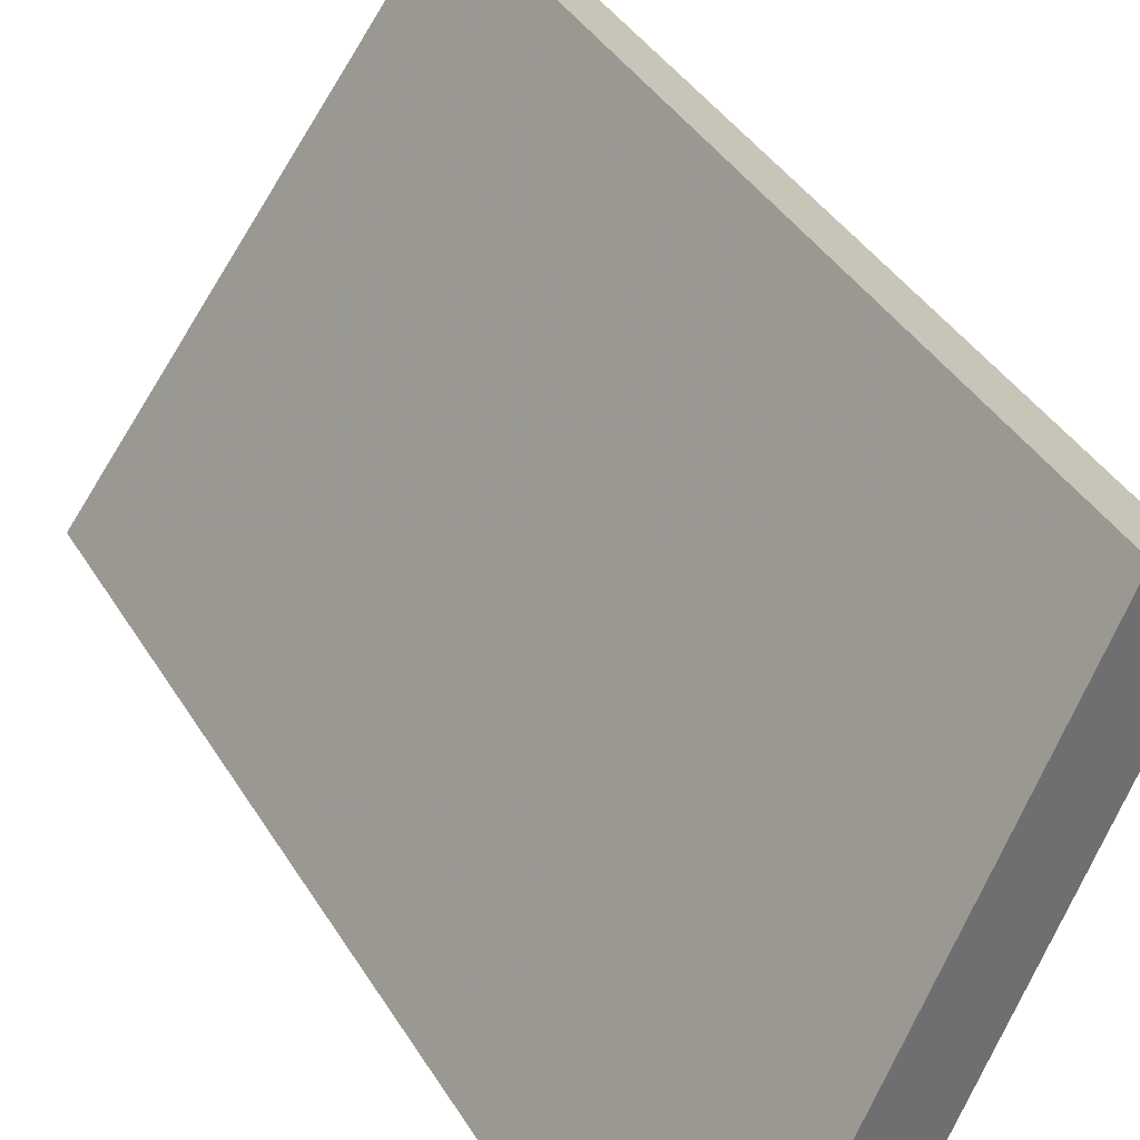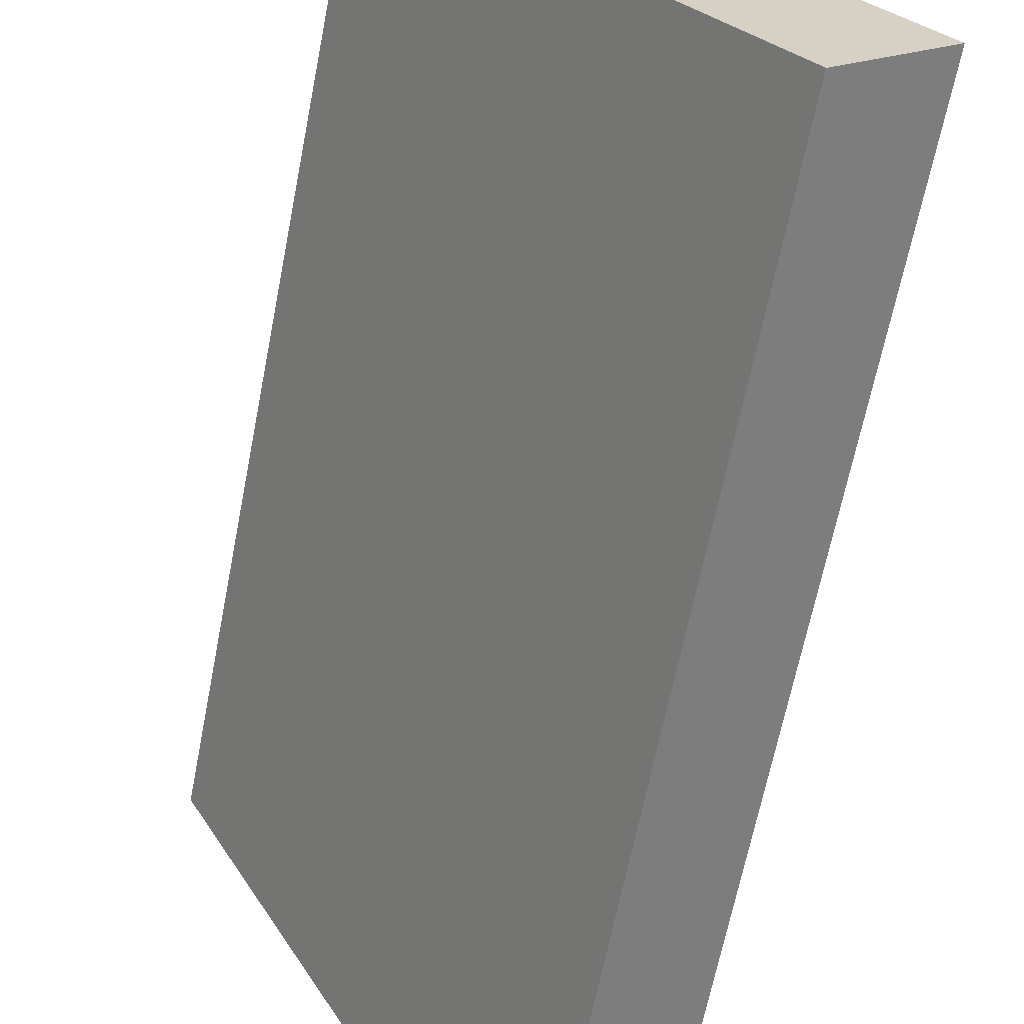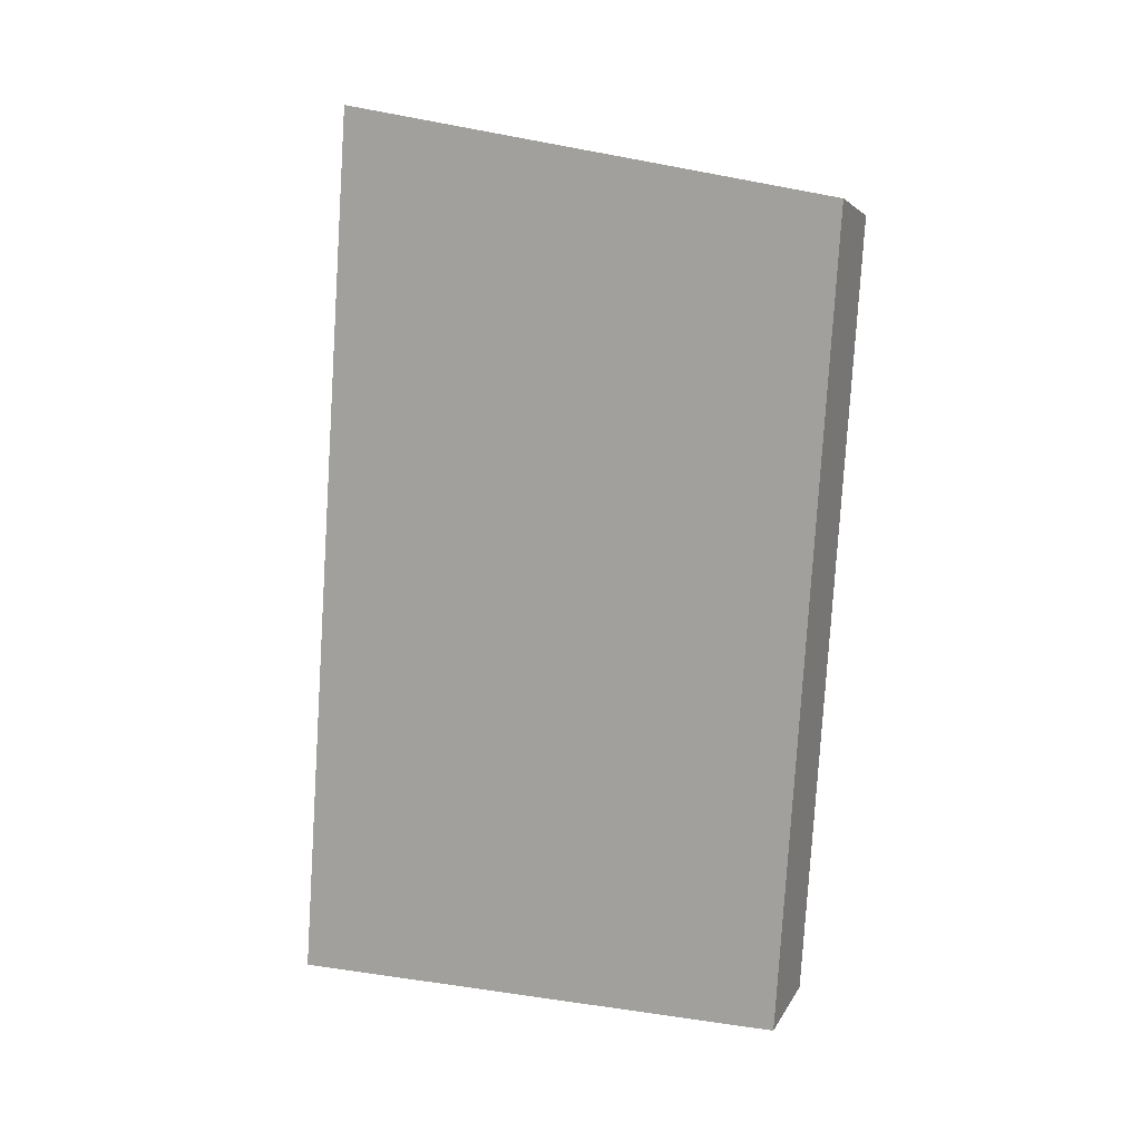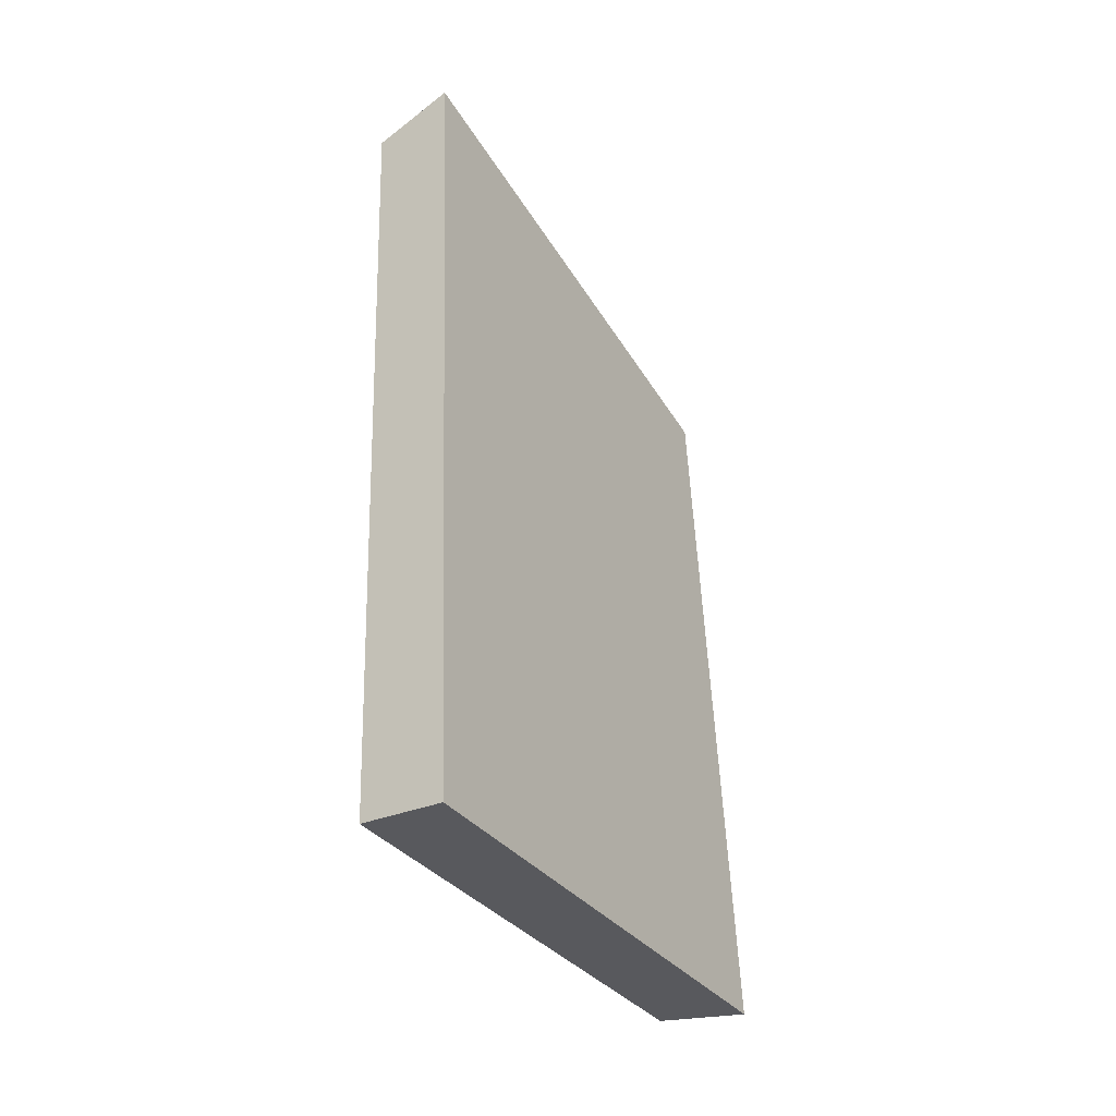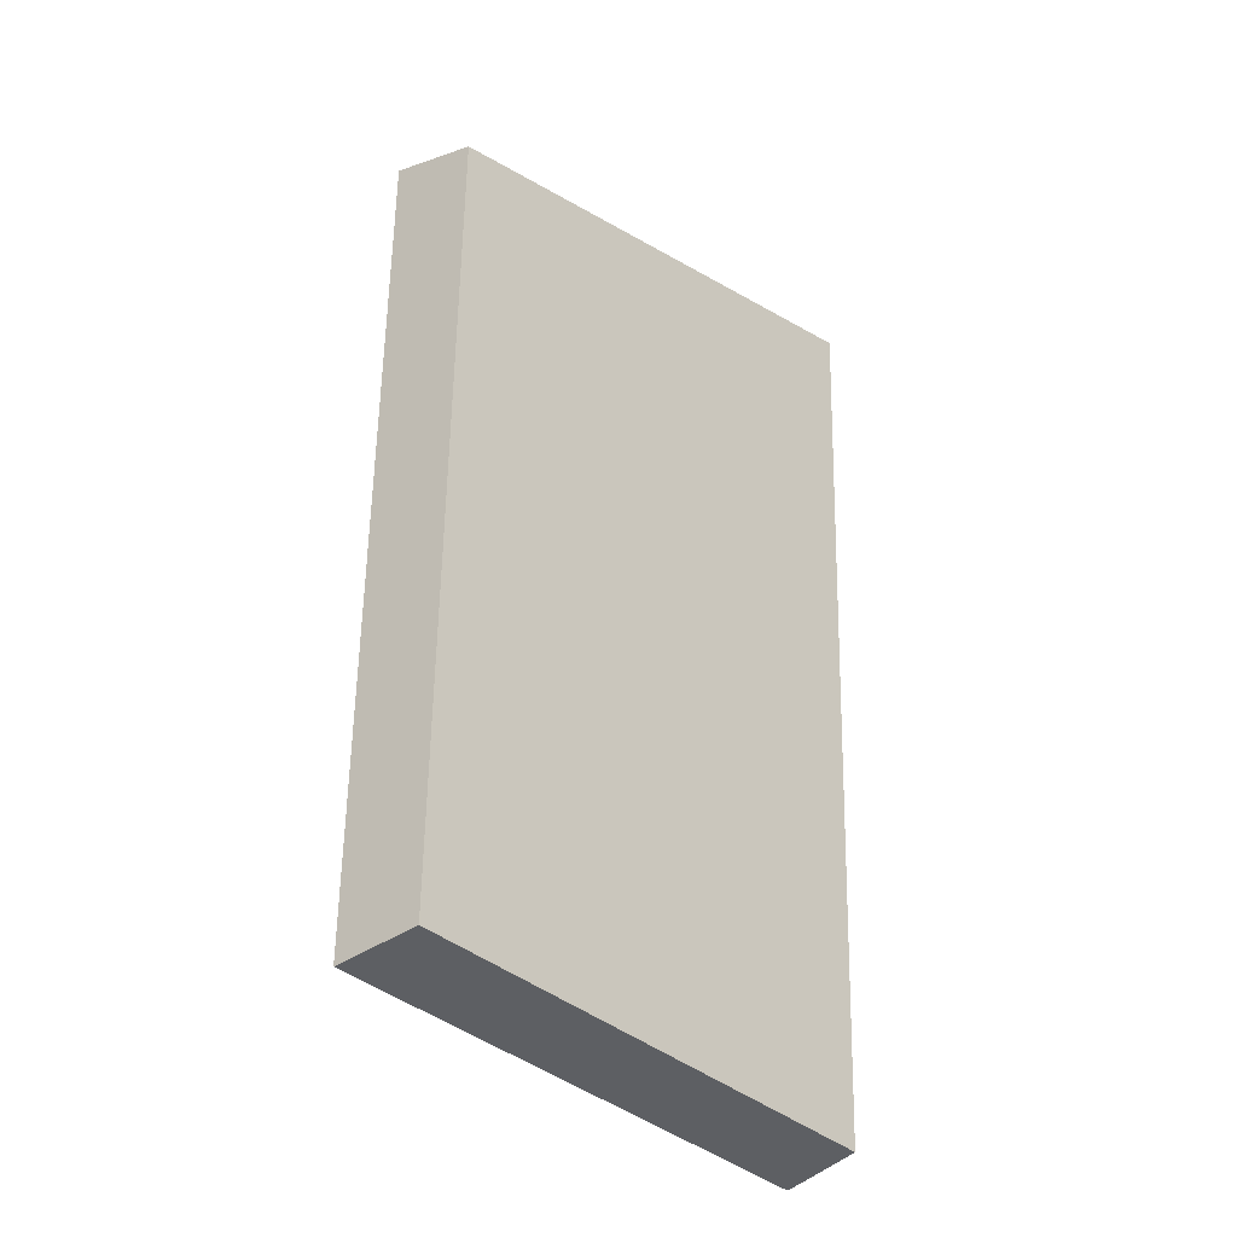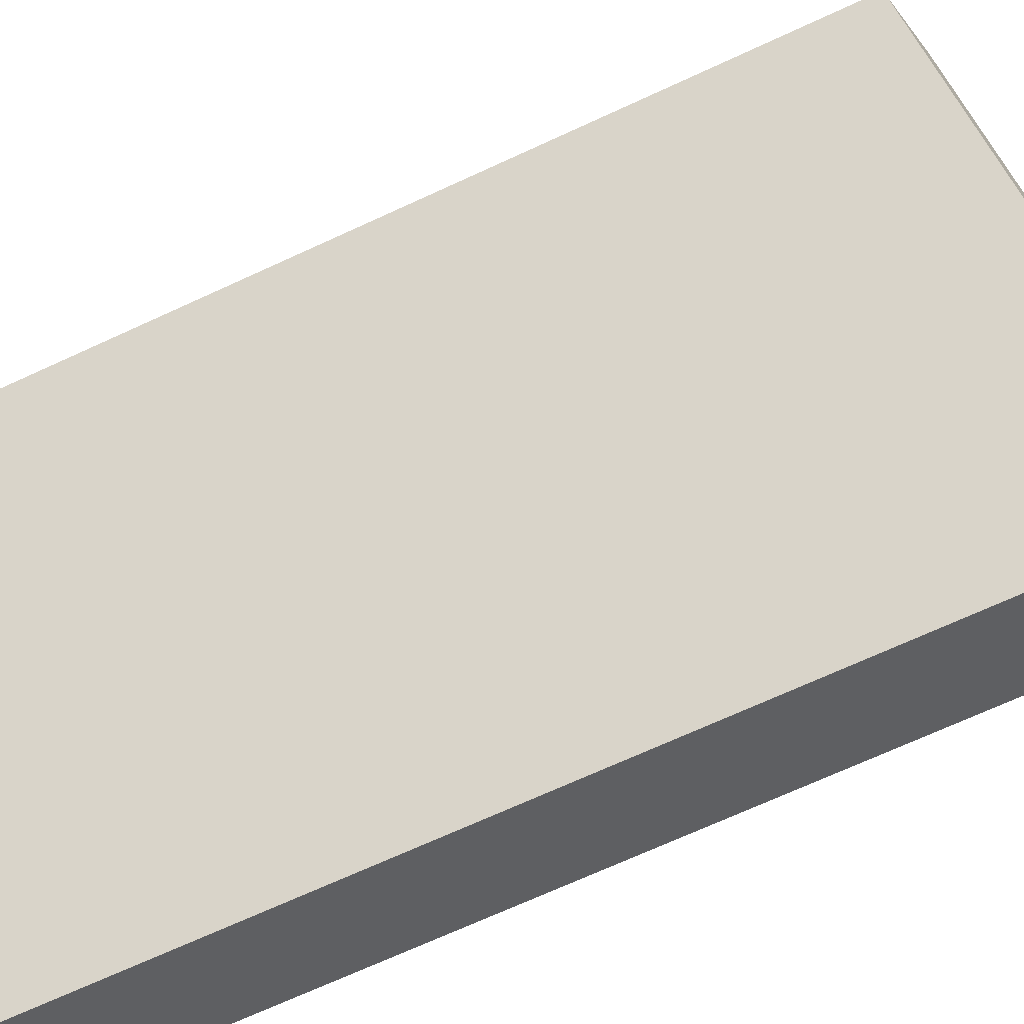
<metadata>
{"format":"obj","ext":"obj","renderer":"f3d","projection":"perspective","resolution":1024,"background":"white","views":[{"elev":38.2,"azim":148.2,"up":"+Y"},{"elev":-62.9,"azim":-15.0,"up":"+Y"},{"elev":12.5,"azim":149.9,"up":"+Z"},{"elev":-37.2,"azim":61.9,"up":"+Z"},{"elev":-33.2,"azim":-104.6,"up":"+Z"},{"elev":-70.3,"azim":-69.4,"up":"+Y"}]}
</metadata>
<code>
v 2.168 0.1053 2.693
v 2.166 0.1053 2.712
v 2.161 0.1148 2.71
v 2.162 0.1148 2.694
v 2.162 0.116 2.711
v 2.161 0.1148 2.71
v 2.166 0.1053 2.712
v 2.168 0.1061 2.712
v 2.163 0.116 2.694
v 2.162 0.1148 2.694
v 2.161 0.1148 2.71
v 2.162 0.116 2.711
v 2.168 0.1061 2.712
v 2.166 0.1053 2.712
v 2.168 0.1053 2.693
v 2.169 0.1061 2.693
v 2.169 0.1061 2.693
v 2.168 0.1053 2.693
v 2.162 0.1148 2.694
v 2.163 0.116 2.694
v 2.163 0.116 2.694
v 2.162 0.116 2.711
v 2.168 0.1061 2.712
v 2.169 0.1061 2.693
f 1 2 3
f 1 3 4
f 5 6 7
f 5 7 8
f 9 10 11
f 9 11 12
f 13 14 15
f 13 15 16
f 17 18 19
f 17 19 20
f 21 22 23
f 21 23 24

</code>
